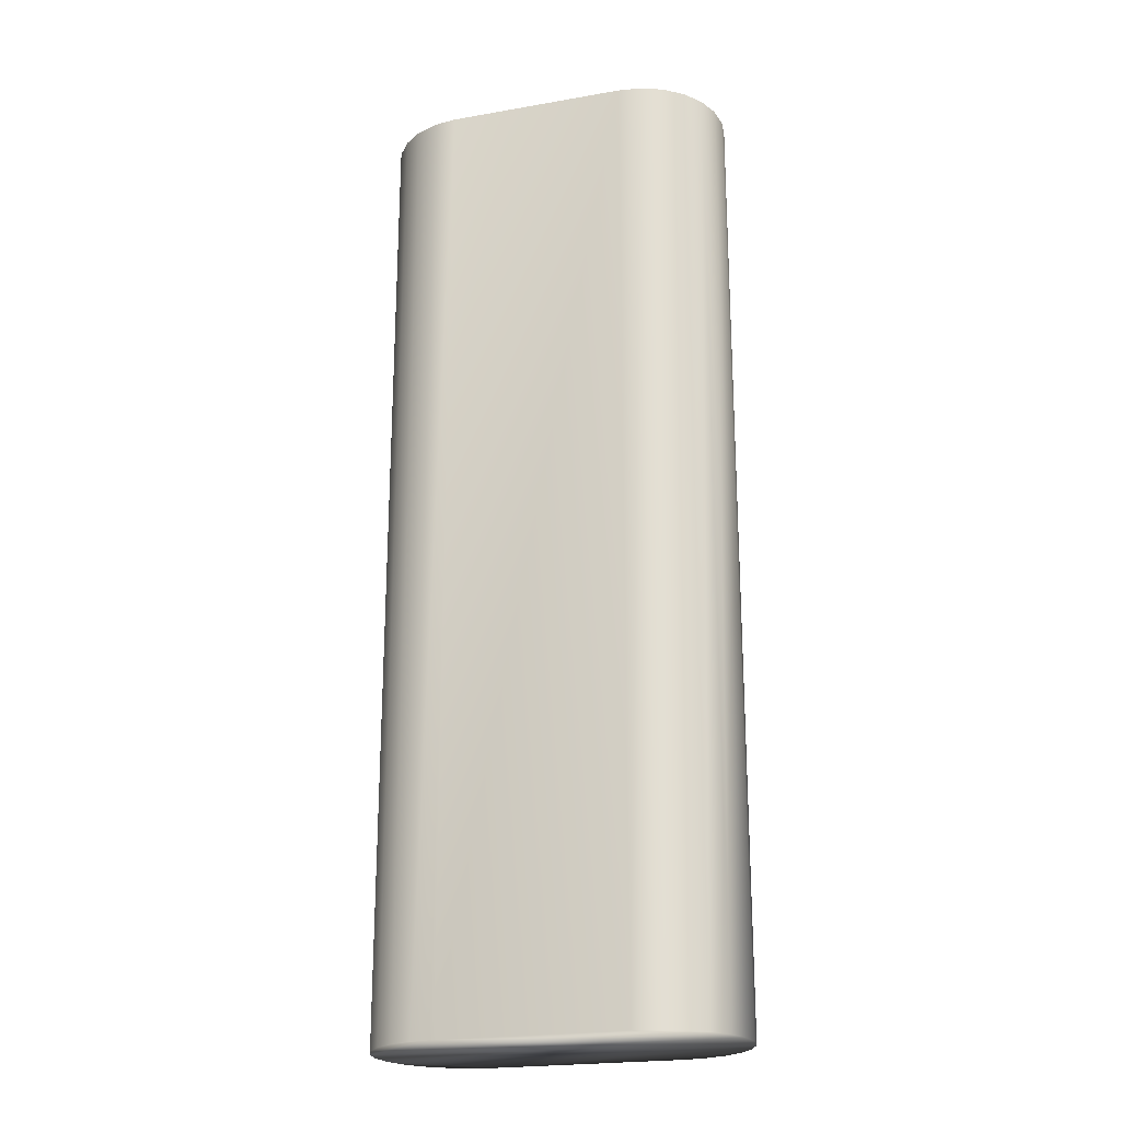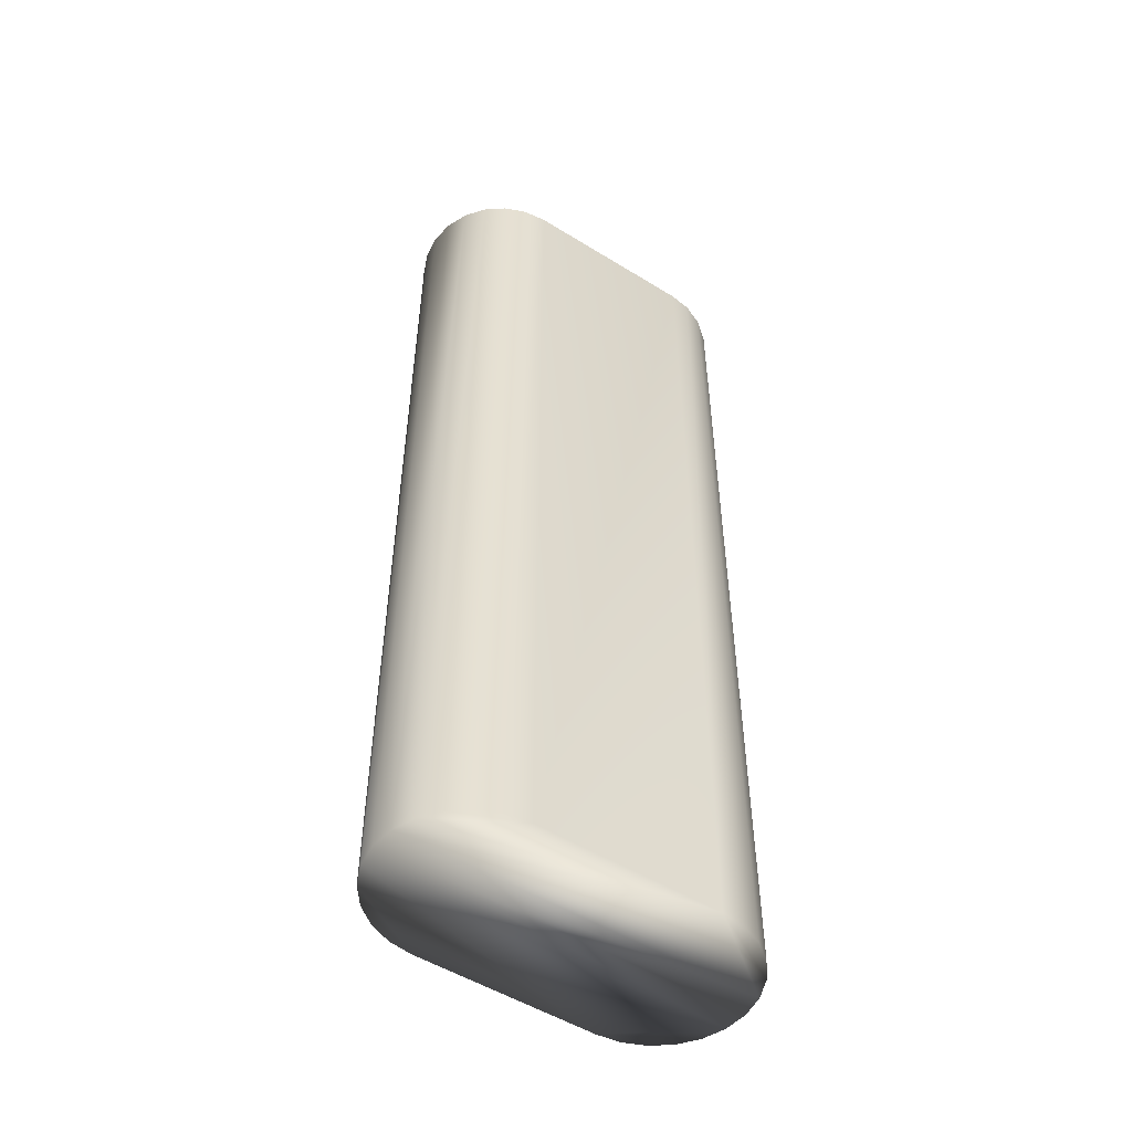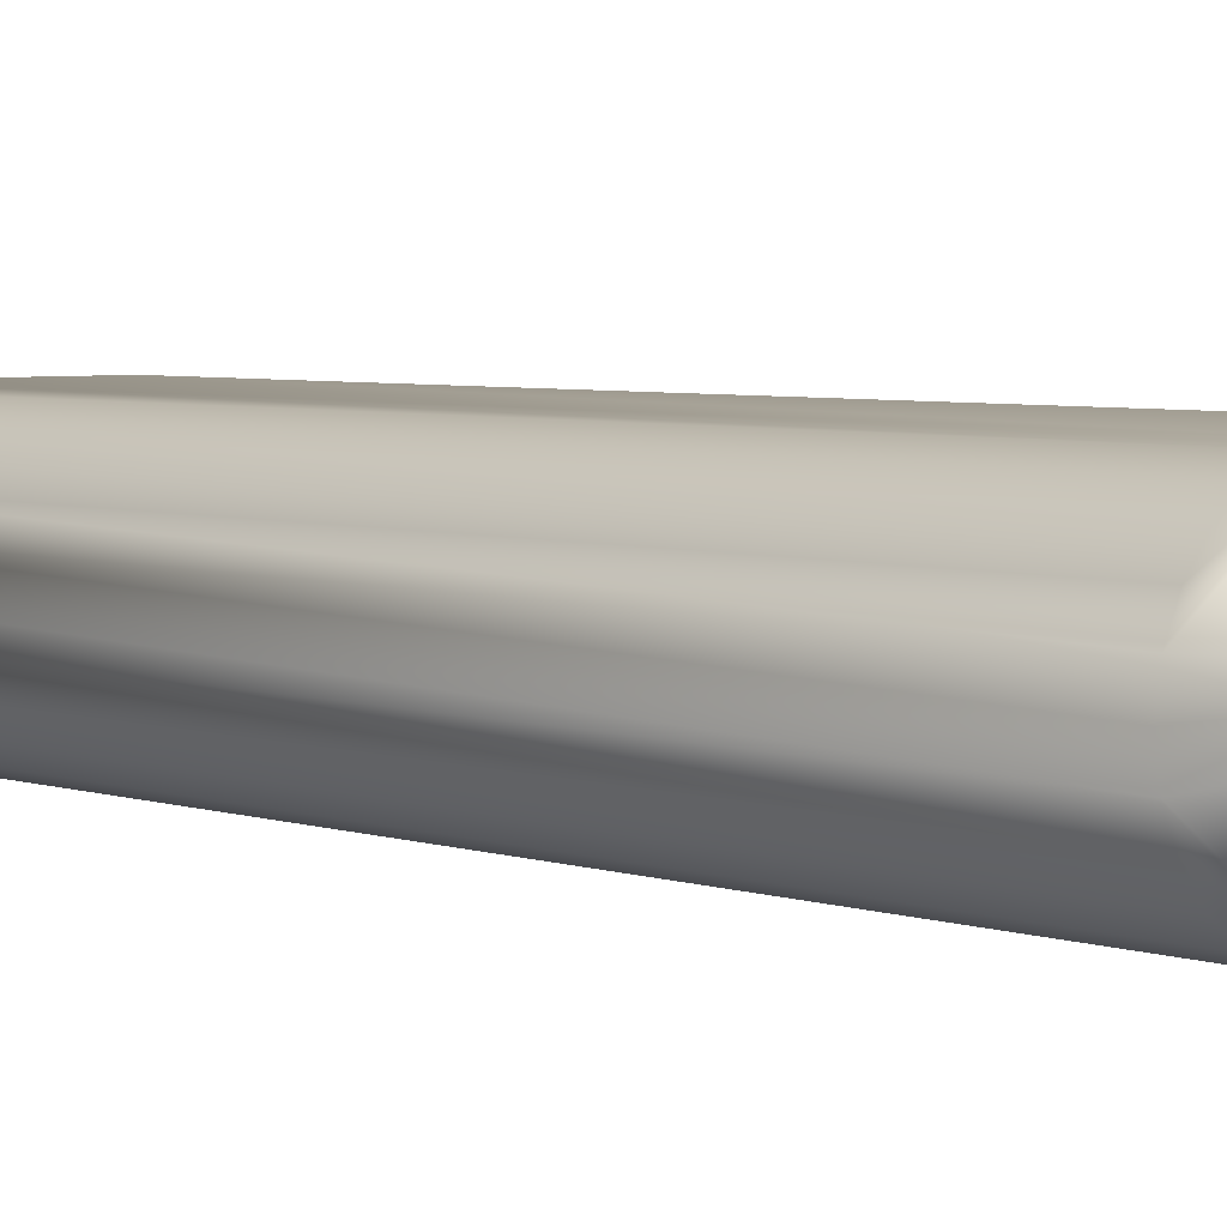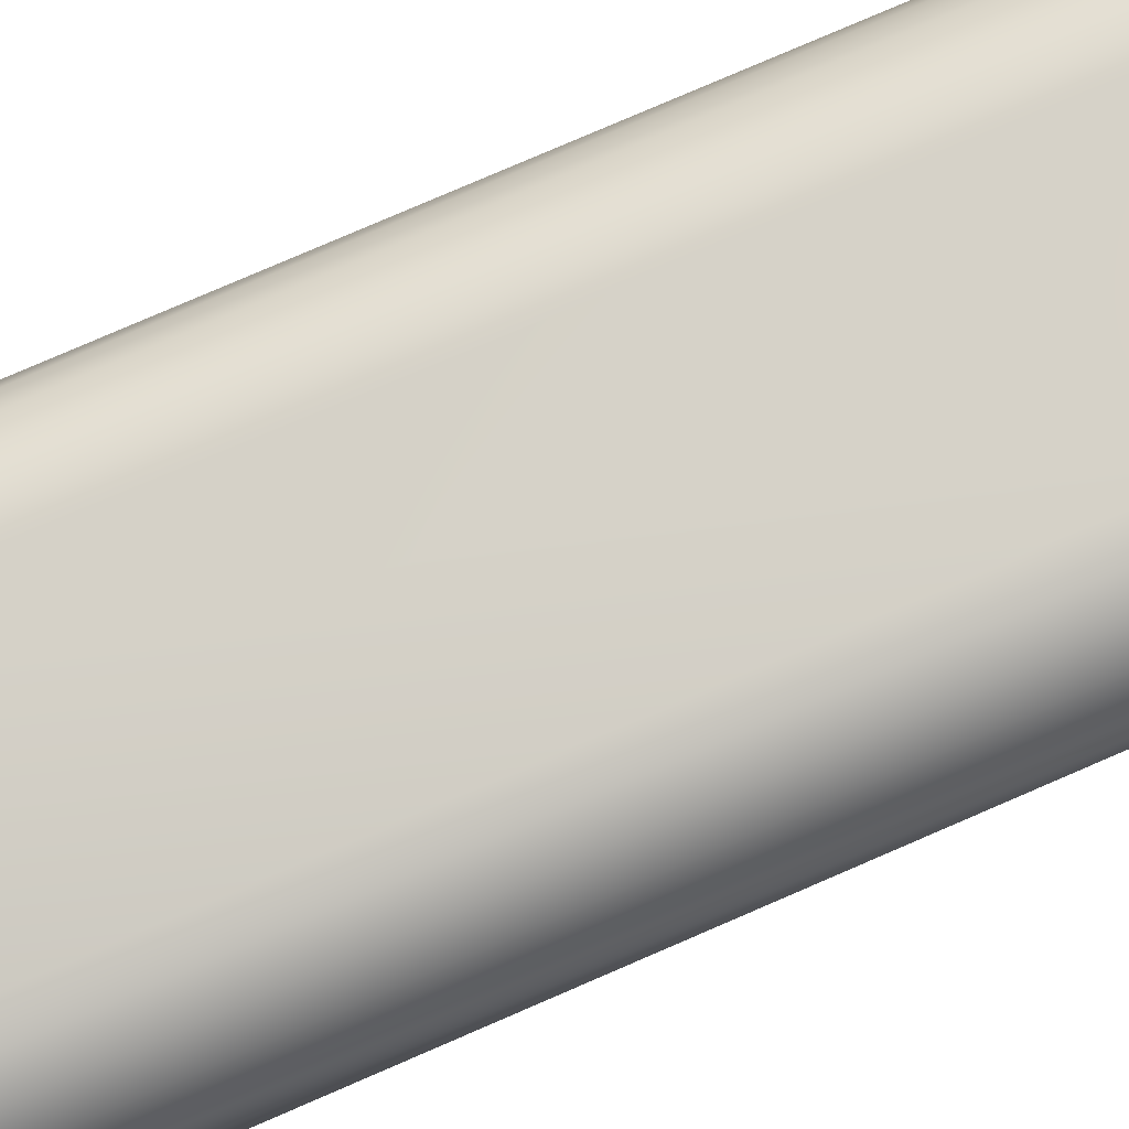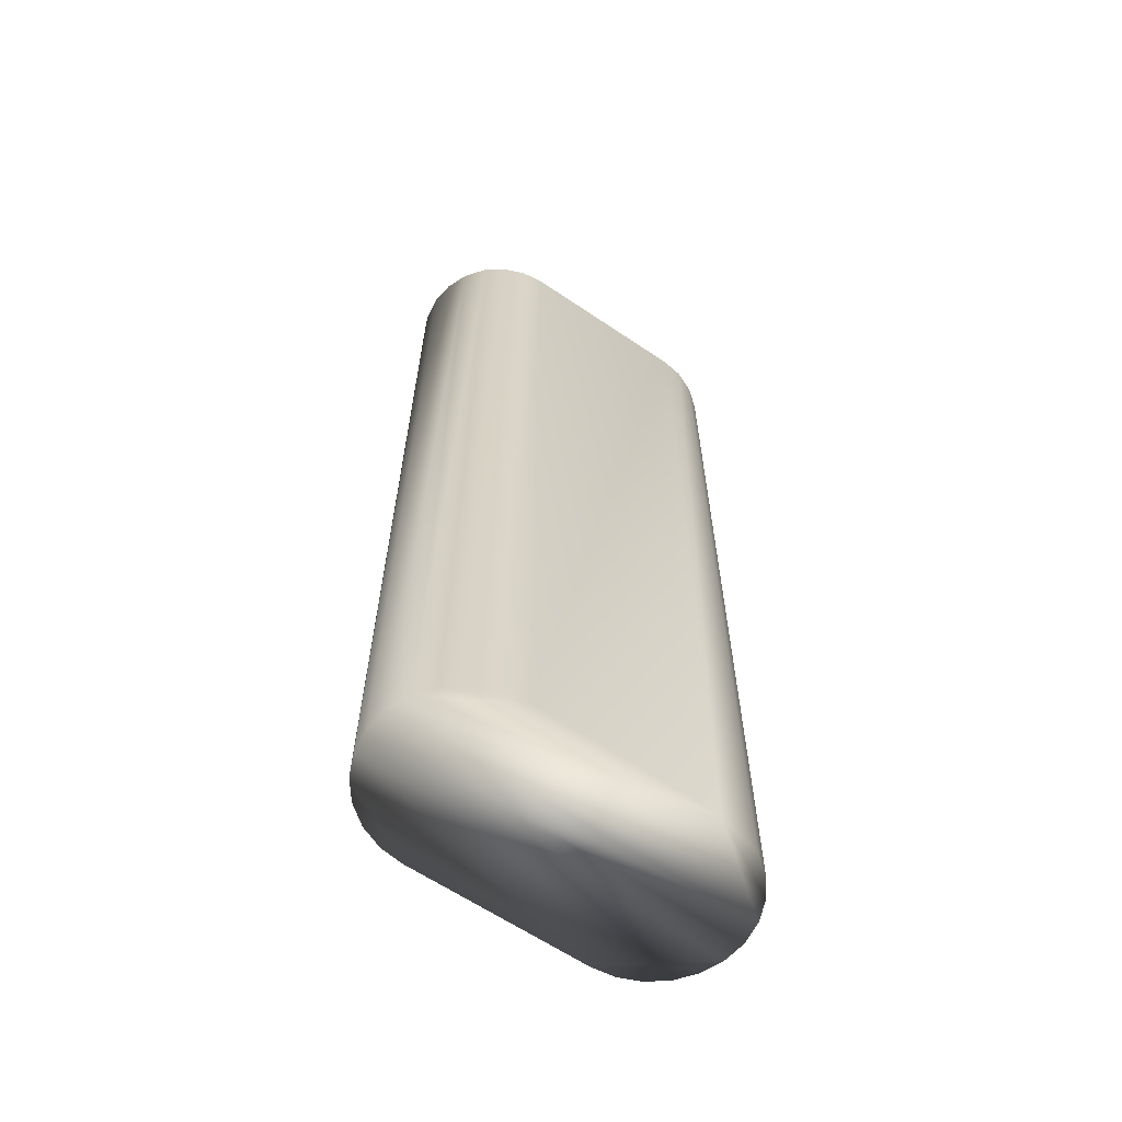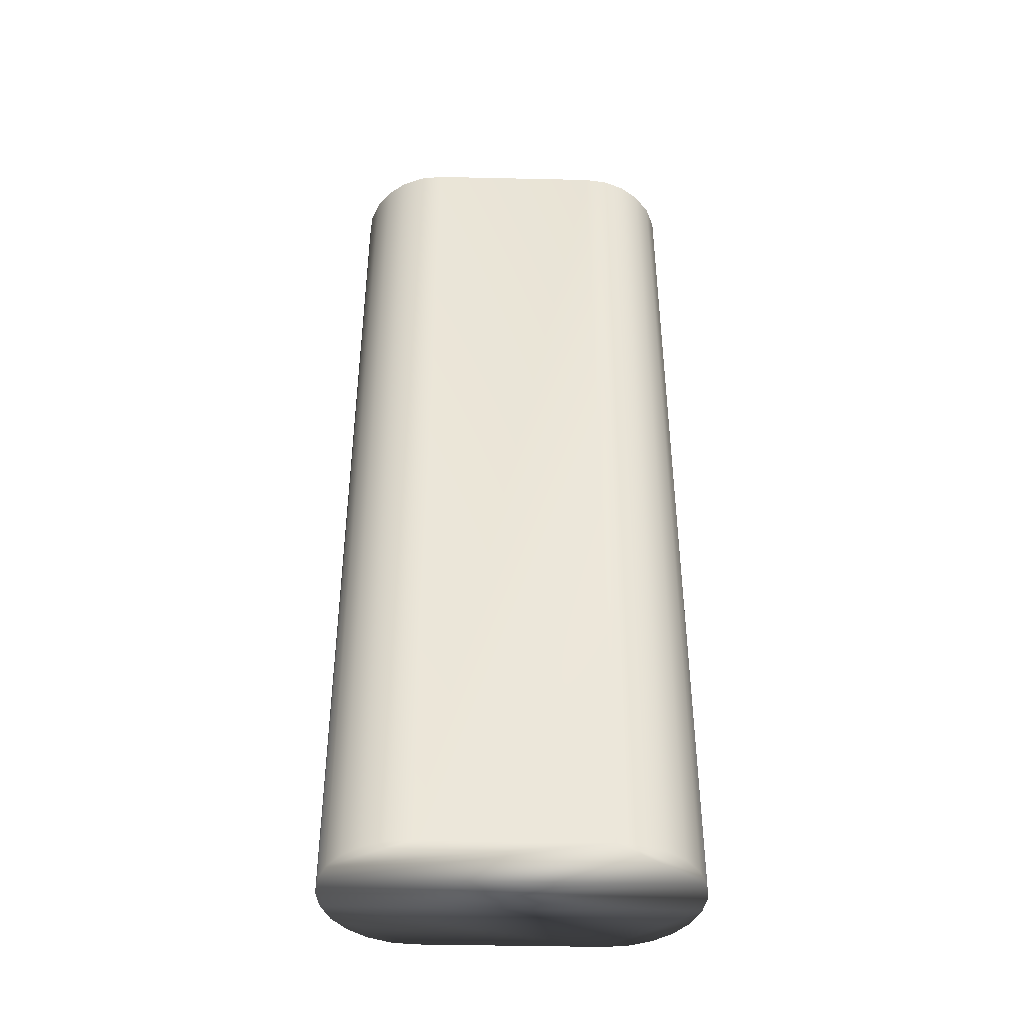
<metadata>
{"format":"obj","ext":"obj","renderer":"f3d","projection":"perspective","resolution":1024,"background":"white","views":[{"elev":-22.1,"azim":16.9,"up":"+Y"},{"elev":-52.1,"azim":146.3,"up":"+Y"},{"elev":4.3,"azim":-40.3,"up":"+Z"},{"elev":79.9,"azim":-113.3,"up":"+Z"},{"elev":-62.9,"azim":145.6,"up":"+Y"},{"elev":-43.1,"azim":178.5,"up":"+Y"}]}
</metadata>
<code>
v -43.94 -11 55.06
v -43.7 -11 55.16
v -44.2 -11 55.03
v -43.49 -11 55.32
v -43.33 -11 55.53
v -46.2 -11 55.03
v -43.23 -11 55.77
v -47.17 -11 55.77
v -43.2 -11 56.03
v -47.2 -11 56.03
v -47.17 -11 56.29
v -43.23 -11 56.29
v -46.2 -11 57.03
v -43.33 -11 56.53
v -44.2 -11 57.03
v -43.49 -11 56.73
v -43.7 -11 56.89
v -43.94 -11 56.99
v -46.46 -11 56.99
v -46.7 -11 56.89
v -46.91 -11 56.73
v -47.07 -11 56.53
v -47.07 -11 55.53
v -46.91 -11 55.32
v -46.7 -11 55.16
v -46.46 -11 55.06
v -46.2 -0.3125 57.03
v -44.2 -0.3125 57.03
v -44.2 -0.3125 55.03
v -46.2 -0.3125 55.03
v -46.46 -0.3125 56.99
v -46.7 -0.3125 56.89
v -46.91 -0.3125 56.73
v -47.07 -0.3125 56.53
v -47.17 -0.3125 56.29
v -47.2 -0.3125 56.03
v -47.17 -0.3125 55.77
v -47.07 -0.3125 55.53
v -46.91 -0.3125 55.32
v -46.7 -0.3125 55.16
v -46.46 -0.3125 55.06
v -43.94 -0.3125 55.06
v -43.7 -0.3125 55.16
v -43.49 -0.3125 55.32
v -43.33 -0.3125 55.53
v -43.23 -0.3125 55.77
v -43.2 -0.3125 56.03
v -43.23 -0.3125 56.29
v -43.33 -0.3125 56.53
v -43.49 -0.3125 56.73
v -43.7 -0.3125 56.89
v -43.94 -0.3125 56.99
f 1 2 3
f 3 2 4
f 3 4 5
f 3 5 6
f 6 5 7
f 6 7 8
f 8 7 9
f 8 9 10
f 10 9 11
f 11 9 12
f 11 12 13
f 13 12 14
f 13 14 15
f 15 14 16
f 15 16 17
f 17 18 15
f 19 20 13
f 13 20 21
f 13 21 22
f 22 11 13
f 8 23 6
f 6 23 24
f 6 24 25
f 25 26 6
f 27 13 28
f 28 13 15
f 29 3 30
f 30 3 6
f 13 27 19
f 19 27 31
f 19 31 20
f 20 31 32
f 20 32 21
f 21 32 33
f 21 33 22
f 22 33 34
f 22 34 11
f 11 34 35
f 11 35 10
f 10 35 36
f 10 36 8
f 8 36 37
f 8 37 23
f 23 37 38
f 23 38 24
f 24 38 39
f 24 39 25
f 25 39 40
f 25 40 26
f 26 40 41
f 26 41 6
f 6 41 30
f 3 29 1
f 1 29 42
f 1 42 2
f 2 42 43
f 2 43 4
f 4 43 44
f 4 44 5
f 5 44 45
f 5 45 7
f 7 45 46
f 7 46 9
f 9 46 47
f 9 47 12
f 12 47 48
f 12 48 14
f 14 48 49
f 14 49 16
f 16 49 50
f 16 50 17
f 17 50 51
f 17 51 18
f 18 51 52
f 18 52 15
f 15 52 28
f 30 45 29
f 29 45 44
f 29 44 43
f 41 40 30
f 30 40 39
f 30 39 38
f 38 37 30
f 30 37 46
f 30 46 45
f 46 37 47
f 47 37 36
f 47 36 35
f 34 27 35
f 35 27 48
f 35 48 47
f 34 33 27
f 27 33 32
f 27 32 31
f 48 27 49
f 49 27 28
f 49 28 50
f 50 28 51
f 51 28 52
f 43 42 29

</code>
